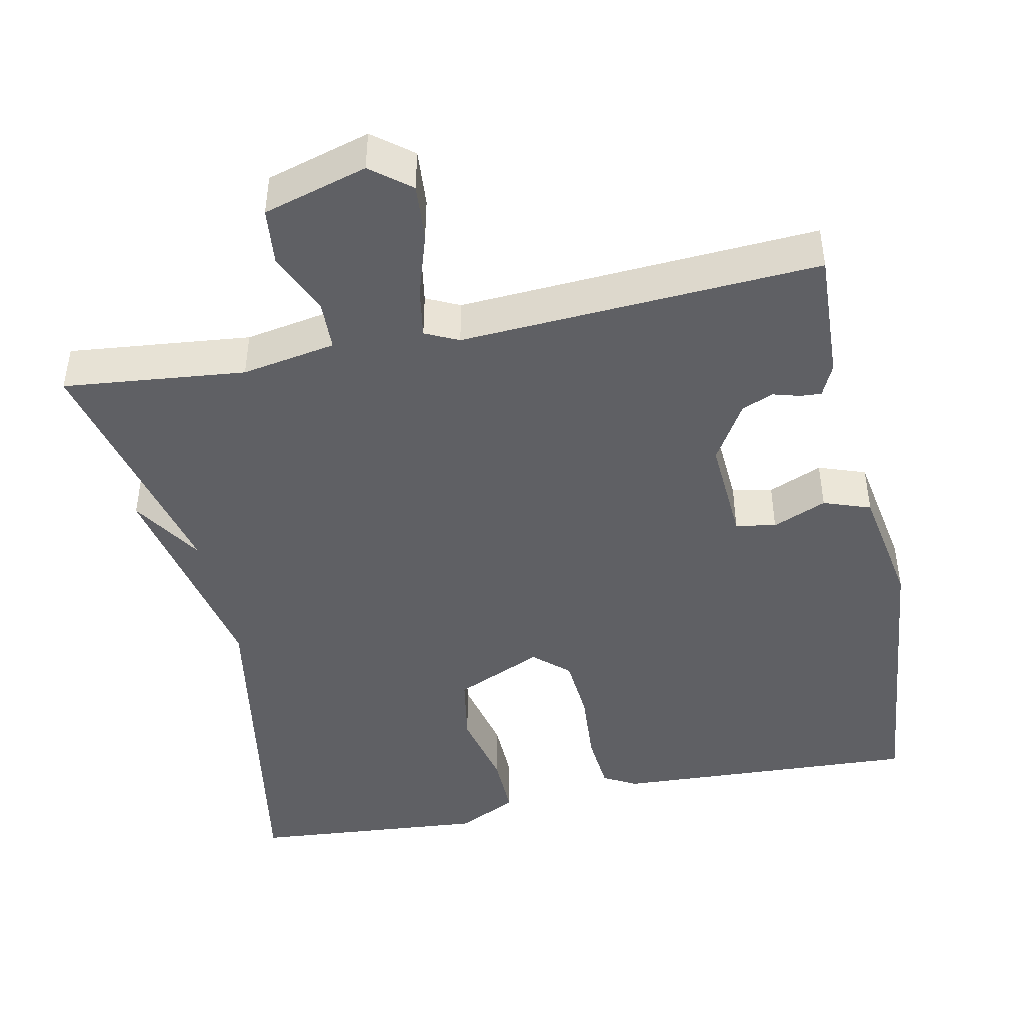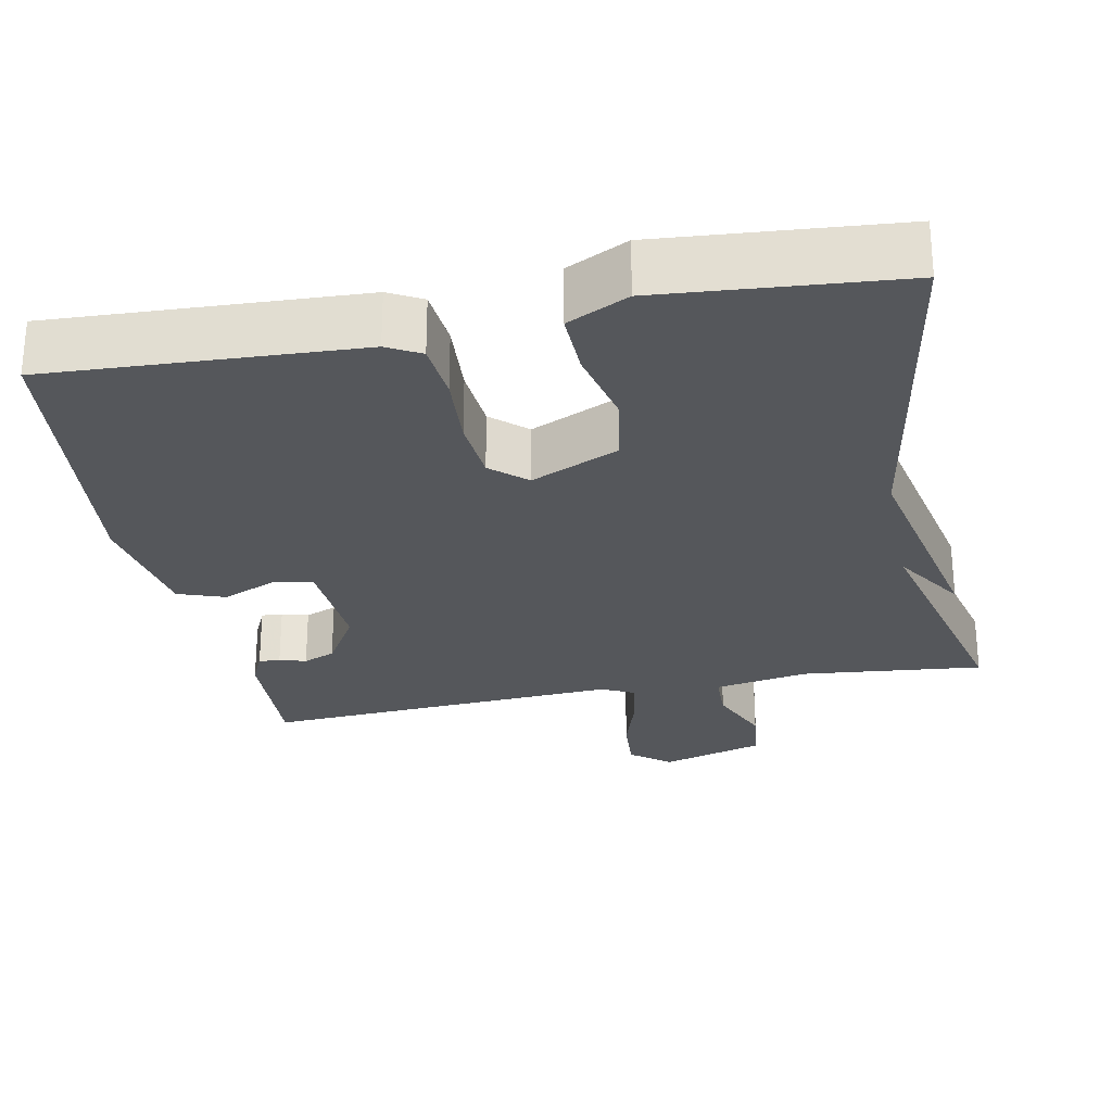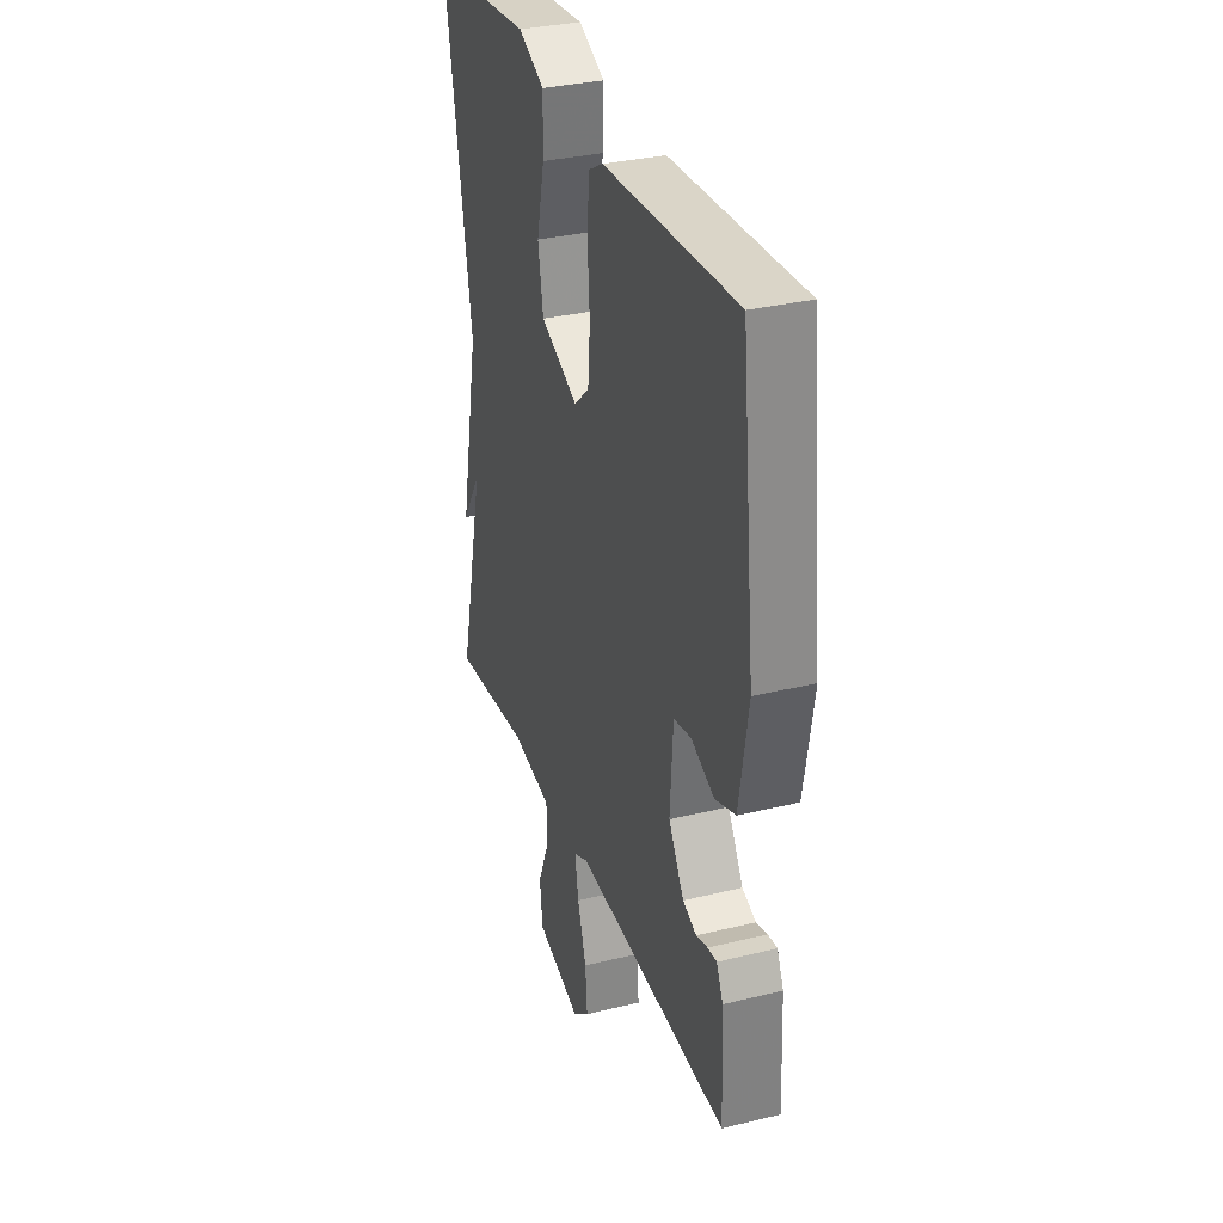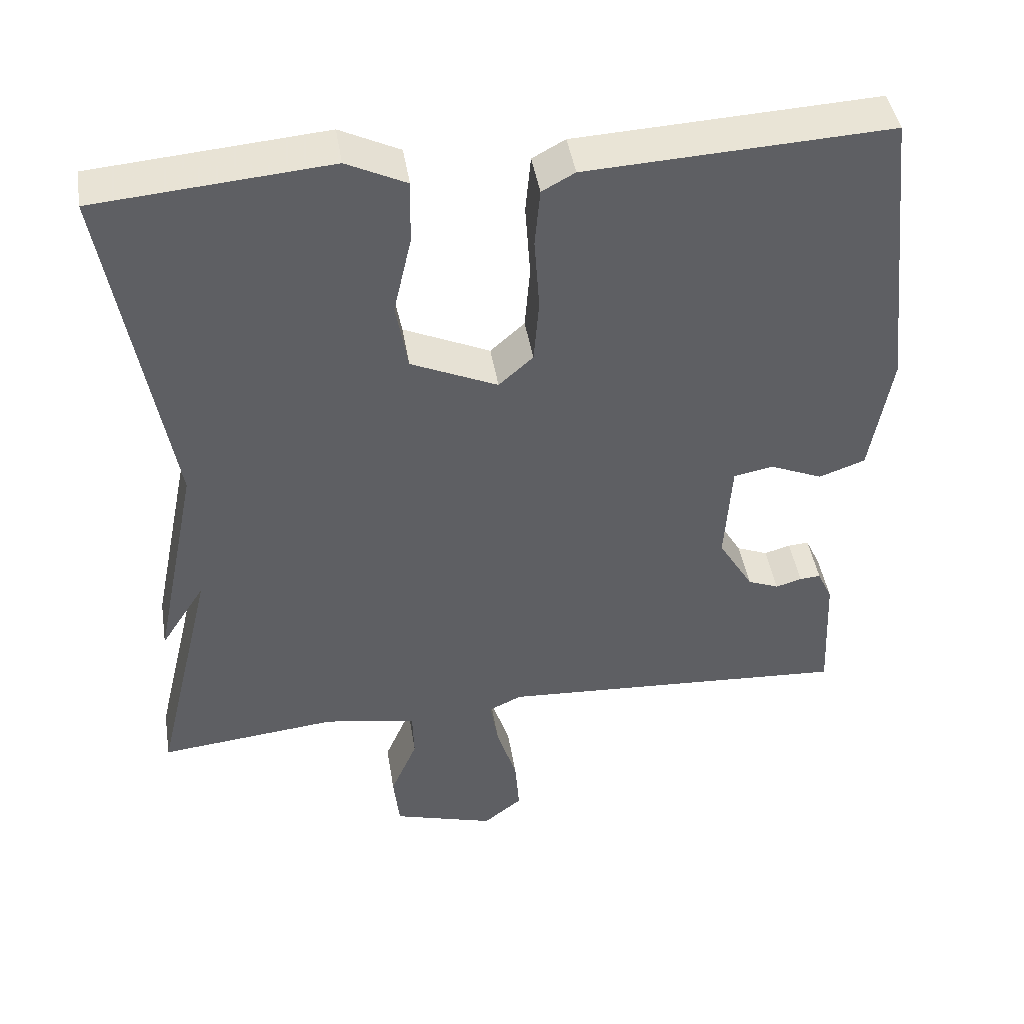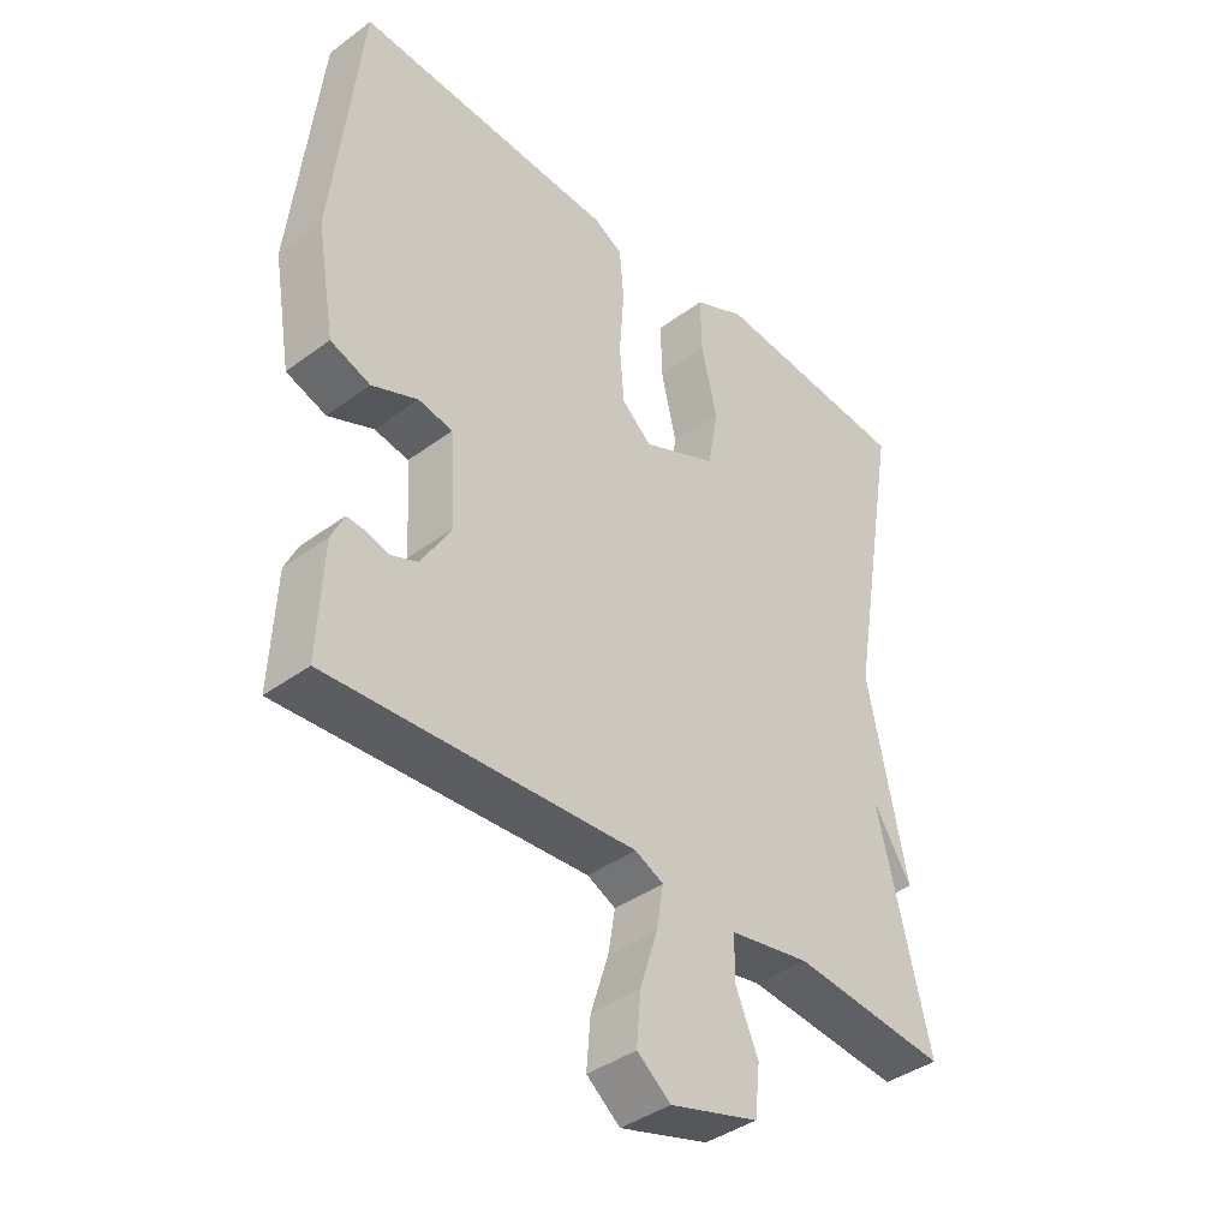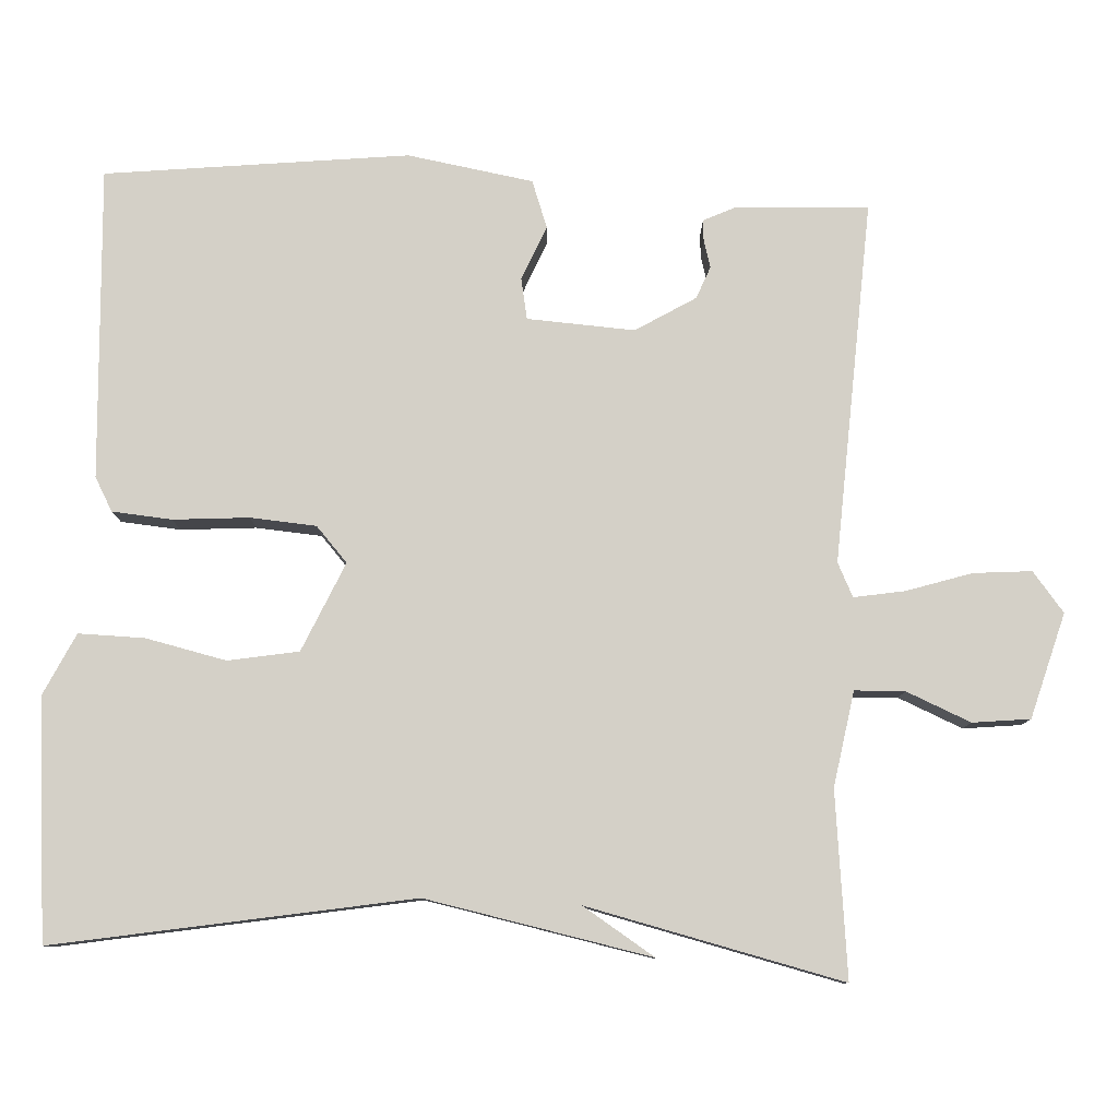
<metadata>
{"format":"obj","ext":"obj","renderer":"f3d","projection":"perspective","resolution":1024,"background":"white","views":[{"elev":-44.9,"azim":-168.3,"up":"+Y"},{"elev":-26.8,"azim":11.3,"up":"+Y"},{"elev":32.3,"azim":-108.9,"up":"+Z"},{"elev":44.3,"azim":170.8,"up":"+Z"},{"elev":-40.1,"azim":-47.8,"up":"+Z"},{"elev":80.0,"azim":92.6,"up":"+Y"}]}
</metadata>
<code>
v -0.5 0.07 0.5
v -0.095 0.07 0.48
v -0.051 0.07 0.456
v -0.044 0.07 0.378
v -0.051 0.07 0.279
v -0.044 0.07 0.193
v 0.002 0.07 0.152
v 0.118 0.07 0.204
v 0.134 0.07 0.296
v 0.11 0.07 0.401
v 0.108 0.07 0.487
v 0.188 0.07 0.526
v 0.5 0.07 0.5
v 0.42 0.07 0.034
v 0.48 0.07 -0.26
v 0.42 0.07 -0.166
v 0.5 0.07 -0.5
v 0.26 0.07 -0.475
v 0.136 0.07 -0.497
v 0.134 0.07 -0.562
v 0.17 0.07 -0.646
v 0.162 0.07 -0.721
v 0.025 0.07 -0.761
v -0.027 0.07 -0.72
v -0.021 0.07 -0.644
v 0.006 0.07 -0.559
v 0.017 0.07 -0.493
v -0.027 0.07 -0.472
v -0.5 0.07 -0.5
v -0.492 0.07 -0.328
v -0.472 0.07 -0.285
v -0.444 0.07 -0.287
v -0.409 0.07 -0.297
v -0.367 0.07 -0.28
v -0.32 0.07 -0.202
v -0.329 0.07 -0.062
v -0.382 0.07 -0.052
v -0.453 0.07 -0.082
v -0.515 0.07 -0.06
v -0.543 0.07 0.104
v -0.5 0 0.5
v -0.095 0 0.48
v -0.051 0 0.456
v -0.044 0 0.378
v -0.051 0 0.279
v -0.044 0 0.193
v 0.002 0 0.152
v 0.118 0 0.204
v 0.134 0 0.296
v 0.11 0 0.401
v 0.108 0 0.487
v 0.188 0 0.526
v 0.5 0 0.5
v 0.42 0 0.034
v 0.48 0 -0.26
v 0.42 0 -0.166
v 0.5 0 -0.5
v 0.26 0 -0.475
v 0.136 0 -0.497
v 0.134 0 -0.562
v 0.17 0 -0.646
v 0.162 0 -0.721
v 0.025 0 -0.761
v -0.027 0 -0.72
v -0.021 0 -0.644
v 0.006 0 -0.559
v 0.017 0 -0.493
v -0.027 0 -0.472
v -0.5 0 -0.5
v -0.492 0 -0.328
v -0.472 0 -0.285
v -0.444 0 -0.287
v -0.409 0 -0.297
v -0.367 0 -0.28
v -0.32 0 -0.202
v -0.329 0 -0.062
v -0.382 0 -0.052
v -0.453 0 -0.082
v -0.515 0 -0.06
v -0.543 0 0.104
f 3 4 5
f 2 3 5
f 1 2 5
f 40 1 5
f 39 40 5
f 38 39 5
f 37 38 5
f 36 37 5 6
f 35 36 6 7
f 34 35 7 8
f 31 32 33
f 30 31 33
f 29 30 33
f 28 29 33
f 28 33 34
f 27 28 34 8
f 24 25 26
f 23 24 26
f 22 23 26
f 21 22 26
f 20 21 26
f 19 20 26 27
f 27 8 9
f 19 27 9
f 18 19 9
f 16 17 18 9
f 10 11 12
f 9 10 12
f 16 9 12
f 15 16 12
f 14 15 12
f 12 13 14
f 45 44 43
f 45 43 42
f 45 42 41
f 45 41 80
f 45 80 79
f 45 79 78
f 45 78 77
f 46 45 77 76
f 47 46 76 75
f 48 47 75 74
f 73 72 71
f 73 71 70
f 73 70 69
f 73 69 68
f 74 73 68
f 48 74 68 67
f 66 65 64
f 66 64 63
f 66 63 62
f 66 62 61
f 66 61 60
f 67 66 60 59
f 49 48 67
f 49 67 59
f 49 59 58
f 49 58 57 56
f 52 51 50
f 52 50 49
f 52 49 56
f 52 56 55
f 52 55 54
f 54 53 52
f 1 41 42 2
f 2 42 43 3
f 3 43 44 4
f 4 44 45 5
f 5 45 46 6
f 6 46 47 7
f 7 47 48 8
f 8 48 49 9
f 9 49 50 10
f 10 50 51 11
f 11 51 52 12
f 12 52 53 13
f 13 53 54 14
f 14 54 55 15
f 15 55 56 16
f 16 56 57 17
f 17 57 58 18
f 18 58 59 19
f 19 59 60 20
f 20 60 61 21
f 21 61 62 22
f 22 62 63 23
f 23 63 64 24
f 24 64 65 25
f 25 65 66 26
f 26 66 67 27
f 27 67 68 28
f 28 68 69 29
f 29 69 70 30
f 30 70 71 31
f 31 71 72 32
f 32 72 73 33
f 33 73 74 34
f 34 74 75 35
f 35 75 76 36
f 36 76 77 37
f 37 77 78 38
f 38 78 79 39
f 39 79 80 40
f 40 80 41 1

</code>
